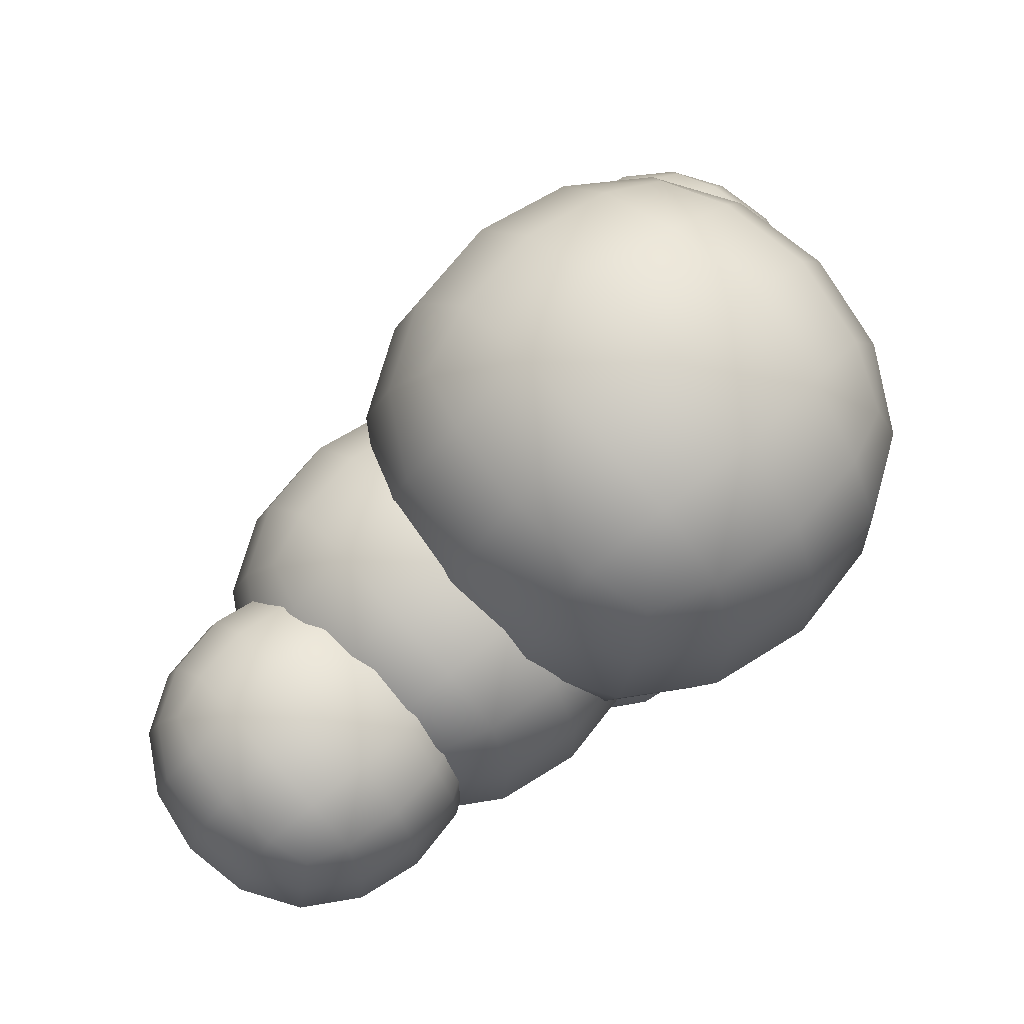
<metadata>
{"format":"obj","ext":"obj","renderer":"f3d","projection":"perspective","resolution":1024,"background":"white","views":[{"elev":-16.2,"azim":172.9,"up":"+Z"}]}
</metadata>
<code>
o cloud2
v 2.65 11.46 -0.2554
v 2.65 12.66 -0.2554
v 1.85 11.46 -1.139
v 1.85 12.66 -1.139
v 3.534 11.46 -1.056
v 3.534 12.66 -1.056
v 2.733 11.46 -1.94
v 2.733 12.66 -1.94
v 2.384 10.9 0.2377
v 2.384 11.64 0.2377
v 1.889 10.9 -0.3086
v 1.889 11.64 -0.3086
v 2.93 10.9 -0.2575
v 2.93 11.64 -0.2575
v 2.435 10.9 -0.8037
v 2.435 11.64 -0.8037
v 3.851 11.19 -1.715
v 3.851 11.92 -1.715
v 3.356 11.19 -2.262
v 3.356 11.92 -2.262
v 4.397 11.19 -2.211
v 4.397 11.92 -2.211
v 3.902 11.19 -2.757
v 3.902 11.92 -2.757
v 2.696 10.43 -0.3062
v 2.696 11.49 -0.3062
v 1.987 10.43 -1.089
v 1.987 11.49 -1.089
v 3.479 10.43 -1.016
v 3.479 11.49 -1.016
v 2.769 10.43 -1.798
v 2.769 11.49 -1.798
v 3.345 11.01 -0.9737
v 3.345 11.97 -0.9737
v 2.701 11.01 -1.684
v 2.701 11.97 -1.684
v 4.055 11.01 -1.617
v 4.055 11.97 -1.617
v 3.411 11.01 -2.328
v 3.411 11.97 -2.328
v 1.948 11.38 -0.9008
v 2.153 11.33 -0.6094
v 2.423 11.38 -0.3767
v 2.644 11.71 -0.1326
v 2.641 12.06 -0.07089
v 2.644 12.41 -0.1326
v 2.423 12.74 -0.3767
v 2.153 12.79 -0.6094
v 1.948 12.74 -0.9008
v 1.727 12.41 -1.145
v 1.665 12.06 -1.148
v 1.727 11.71 -1.145
v 2.495 11.38 -1.841
v 2.204 11.33 -1.636
v 1.971 11.38 -1.366
v 1.971 12.74 -1.366
v 2.204 12.79 -1.636
v 2.495 12.74 -1.841
v 2.739 12.41 -2.062
v 2.742 12.06 -2.124
v 2.739 11.71 -2.062
v 3.435 11.38 -1.294
v 3.23 11.33 -1.586
v 2.96 11.38 -1.818
v 2.96 12.74 -1.818
v 3.23 12.79 -1.586
v 3.435 12.74 -1.294
v 3.657 12.41 -1.05
v 3.718 12.06 -1.047
v 3.657 11.71 -1.05
v 2.888 11.38 -0.3538
v 3.18 11.33 -0.559
v 3.413 11.38 -0.8289
v 3.413 12.74 -0.8289
v 3.18 12.79 -0.559
v 2.888 12.74 -0.3538
v 1.949 10.85 -0.1614
v 2.076 10.82 0.01882
v 2.243 10.85 0.1627
v 2.38 11.05 0.3136
v 2.378 11.27 0.3518
v 2.38 11.49 0.3136
v 2.243 11.69 0.1627
v 2.076 11.72 0.01882
v 1.949 11.69 -0.1614
v 1.813 11.49 -0.3123
v 1.775 11.27 -0.3142
v 1.813 11.05 -0.3123
v 2.288 10.85 -0.7429
v 2.107 10.82 -0.616
v 1.964 10.85 -0.4491
v 1.964 11.69 -0.4491
v 2.107 11.72 -0.616
v 2.288 11.69 -0.7429
v 2.439 11.49 -0.8797
v 2.44 11.27 -0.9178
v 2.439 11.05 -0.8797
v 2.869 10.85 -0.4046
v 2.742 10.82 -0.5848
v 2.575 10.85 -0.7287
v 2.575 11.69 -0.7287
v 2.742 11.72 -0.5848
v 2.869 11.69 -0.4046
v 3.006 11.49 -0.2537
v 3.044 11.27 -0.2519
v 3.006 11.05 -0.2537
v 2.531 10.85 0.1768
v 2.711 10.82 0.04997
v 2.855 10.85 -0.1169
v 2.855 11.69 -0.1169
v 2.711 11.72 0.04997
v 2.531 11.69 0.1768
v 3.416 11.13 -2.115
v 3.543 11.11 -1.934
v 3.71 11.13 -1.79
v 3.847 11.34 -1.64
v 3.845 11.55 -1.601
v 3.847 11.77 -1.64
v 3.71 11.98 -1.79
v 3.543 12 -1.934
v 3.416 11.98 -2.115
v 3.28 11.77 -2.265
v 3.242 11.55 -2.267
v 3.28 11.34 -2.265
v 3.755 11.13 -2.696
v 3.574 11.11 -2.569
v 3.431 11.13 -2.402
v 3.431 11.98 -2.402
v 3.574 12 -2.569
v 3.755 11.98 -2.696
v 3.906 11.77 -2.833
v 3.907 11.55 -2.871
v 3.906 11.34 -2.833
v 4.336 11.13 -2.358
v 4.209 11.11 -2.538
v 4.042 11.13 -2.682
v 4.042 11.98 -2.682
v 4.209 12 -2.538
v 4.336 11.98 -2.358
v 4.473 11.77 -2.207
v 4.511 11.55 -2.205
v 4.473 11.34 -2.207
v 3.998 11.13 -1.776
v 4.178 11.11 -1.903
v 4.322 11.13 -2.07
v 4.322 11.98 -2.07
v 4.178 12 -1.903
v 3.998 11.98 -1.776
v 2.074 10.35 -0.878
v 2.256 10.31 -0.6198
v 2.495 10.35 -0.4136
v 2.691 10.64 -0.1974
v 2.688 10.96 -0.1427
v 2.691 11.27 -0.1974
v 2.495 11.56 -0.4136
v 2.256 11.6 -0.6198
v 2.074 11.56 -0.878
v 1.878 11.27 -1.094
v 1.823 10.96 -1.097
v 1.878 10.64 -1.094
v 2.558 10.35 -1.711
v 2.3 10.31 -1.529
v 2.094 10.35 -1.29
v 2.094 11.56 -1.29
v 2.3 11.6 -1.529
v 2.558 11.56 -1.711
v 2.775 11.27 -1.907
v 2.777 10.96 -1.962
v 2.775 10.64 -1.907
v 3.392 10.35 -1.227
v 3.21 10.31 -1.485
v 2.971 10.35 -1.691
v 2.971 11.56 -1.691
v 3.21 11.6 -1.485
v 3.392 11.56 -1.227
v 3.588 11.27 -1.01
v 3.642 10.96 -1.008
v 3.588 10.64 -1.01
v 2.907 10.35 -0.3934
v 3.165 10.31 -0.5752
v 3.371 10.35 -0.8143
v 3.371 11.56 -0.8143
v 3.165 11.6 -0.5752
v 2.907 11.56 -0.3934
v 2.78 10.94 -1.492
v 2.945 10.91 -1.258
v 3.162 10.94 -1.071
v 3.34 11.21 -0.8749
v 3.338 11.49 -0.8253
v 3.34 11.78 -0.8749
v 3.162 12.04 -1.071
v 2.945 12.08 -1.258
v 2.78 12.04 -1.492
v 2.602 11.78 -1.689
v 2.553 11.49 -1.691
v 2.602 11.21 -1.689
v 3.22 10.94 -2.248
v 2.986 10.91 -2.084
v 2.799 10.94 -1.867
v 2.799 12.04 -1.867
v 2.986 12.08 -2.084
v 3.22 12.04 -2.248
v 3.416 11.78 -2.426
v 3.419 11.49 -2.476
v 3.416 11.21 -2.426
v 3.976 10.94 -1.809
v 3.811 10.91 -2.043
v 3.594 10.94 -2.23
v 3.594 12.04 -2.23
v 3.811 12.08 -2.043
v 3.976 12.04 -1.809
v 4.154 11.78 -1.613
v 4.203 11.49 -1.61
v 4.154 11.21 -1.613
v 3.536 10.94 -1.053
v 3.77 10.91 -1.218
v 3.958 10.94 -1.435
v 3.958 12.04 -1.435
v 3.77 12.08 -1.218
v 3.536 12.04 -1.053
v 2.301 11.68 -0.2345
v 2.268 12.06 -0.1772
v 2.301 12.44 -0.2345
v 2.001 11.66 -0.4715
v 1.95 12.06 -0.4253
v 2.001 12.46 -0.4715
v 1.794 11.68 -0.7931
v 1.734 12.06 -0.7658
v 1.794 12.44 -0.7931
v 1.829 11.68 -1.488
v 1.771 12.06 -1.521
v 1.829 12.44 -1.488
v 2.066 11.66 -1.788
v 2.019 12.06 -1.839
v 2.066 12.46 -1.788
v 2.387 11.68 -1.995
v 2.36 12.06 -2.055
v 2.387 12.44 -1.995
v 3.083 11.68 -1.961
v 3.116 12.06 -2.018
v 3.083 12.44 -1.961
v 3.382 11.66 -1.724
v 3.433 12.06 -1.77
v 3.382 12.46 -1.724
v 3.589 11.68 -1.402
v 3.649 12.06 -1.429
v 3.589 12.44 -1.402
v 3.555 11.68 -0.7067
v 3.612 12.06 -0.6736
v 3.555 12.44 -0.7067
v 3.318 11.66 -0.4068
v 3.364 12.06 -0.3559
v 3.318 12.46 -0.4068
v 2.996 11.68 -0.2003
v 3.023 12.06 -0.1401
v 2.996 12.44 -0.2003
v 2.159 11.19 -1.124
v 2.425 11.13 -1.392
v 2.718 11.19 -1.63
v 2.397 11.13 -0.8308
v 2.692 11.06 -1.098
v 2.986 11.13 -1.364
v 2.666 11.19 -0.5651
v 2.958 11.13 -0.8032
v 3.224 11.19 -1.071
v 2.718 12.93 -1.63
v 2.425 12.99 -1.392
v 2.159 12.93 -1.124
v 2.986 12.99 -1.364
v 2.692 13.06 -1.098
v 2.397 12.99 -0.8308
v 3.224 12.93 -1.071
v 2.958 12.99 -0.8032
v 2.666 12.93 -0.5651
v 2.168 11.04 0.2507
v 2.147 11.27 0.2861
v 2.168 11.5 0.2507
v 1.982 11.02 0.1041
v 1.951 11.27 0.1327
v 1.982 11.51 0.1041
v 1.855 11.04 -0.09476
v 1.817 11.27 -0.07787
v 1.855 11.5 -0.09476
v 1.876 11.04 -0.5247
v 1.84 11.27 -0.5451
v 1.876 11.5 -0.5247
v 2.022 11.02 -0.7101
v 1.994 11.27 -0.7416
v 2.022 11.51 -0.7101
v 2.221 11.04 -0.8378
v 2.204 11.27 -0.875
v 2.221 11.5 -0.8378
v 2.651 11.04 -0.8167
v 2.671 11.27 -0.8521
v 2.651 11.5 -0.8167
v 2.836 11.02 -0.6701
v 2.868 11.27 -0.6987
v 2.836 11.51 -0.6701
v 2.964 11.04 -0.4713
v 3.001 11.27 -0.4881
v 2.964 11.5 -0.4713
v 2.943 11.04 -0.04134
v 2.978 11.27 -0.02088
v 2.943 11.5 -0.04134
v 2.796 11.02 0.1441
v 2.825 11.27 0.1756
v 2.796 11.51 0.1441
v 2.598 11.04 0.2717
v 2.614 11.27 0.309
v 2.598 11.5 0.2717
v 2.08 10.73 -0.2992
v 2.244 10.69 -0.465
v 2.425 10.73 -0.6123
v 2.227 10.69 -0.1181
v 2.409 10.65 -0.283
v 2.591 10.69 -0.448
v 2.393 10.73 0.04624
v 2.574 10.69 -0.101
v 2.739 10.73 -0.2668
v 2.425 11.81 -0.6123
v 2.244 11.85 -0.465
v 2.08 11.81 -0.2992
v 2.591 11.85 -0.448
v 2.409 11.89 -0.283
v 2.227 11.85 -0.1181
v 2.739 11.81 -0.2668
v 2.574 11.85 -0.101
v 2.393 11.81 0.04624
v 3.635 11.32 -1.703
v 3.614 11.55 -1.667
v 3.635 11.79 -1.703
v 3.449 11.31 -1.849
v 3.418 11.55 -1.821
v 3.449 11.8 -1.849
v 3.322 11.32 -2.048
v 3.284 11.55 -2.031
v 3.322 11.79 -2.048
v 3.343 11.32 -2.478
v 3.307 11.55 -2.498
v 3.343 11.79 -2.478
v 3.489 11.31 -2.663
v 3.461 11.55 -2.695
v 3.489 11.8 -2.663
v 3.688 11.32 -2.791
v 3.671 11.55 -2.828
v 3.688 11.79 -2.791
v 4.118 11.32 -2.77
v 4.138 11.55 -2.805
v 4.118 11.79 -2.77
v 4.303 11.31 -2.623
v 4.335 11.55 -2.652
v 4.303 11.8 -2.623
v 4.431 11.32 -2.424
v 4.468 11.55 -2.441
v 4.431 11.79 -2.424
v 4.41 11.32 -1.995
v 4.445 11.55 -1.974
v 4.41 11.79 -1.995
v 4.263 11.31 -1.809
v 4.292 11.55 -1.778
v 4.263 11.8 -1.809
v 4.065 11.32 -1.681
v 4.081 11.55 -1.644
v 4.065 11.79 -1.681
v 3.547 11.02 -2.252
v 3.711 10.98 -2.418
v 3.892 11.02 -2.565
v 3.694 10.98 -2.071
v 3.876 10.94 -2.236
v 4.058 10.98 -2.401
v 3.86 11.02 -1.907
v 4.041 10.98 -2.054
v 4.206 11.02 -2.22
v 3.892 12.09 -2.565
v 3.711 12.13 -2.418
v 3.547 12.09 -2.252
v 4.058 12.13 -2.401
v 3.876 12.17 -2.236
v 3.694 12.13 -2.071
v 4.206 12.09 -2.22
v 4.041 12.13 -2.054
v 3.86 12.09 -1.907
v 2.386 10.62 -0.2877
v 2.357 10.96 -0.2369
v 2.386 11.29 -0.2877
v 2.121 10.61 -0.4976
v 2.076 10.96 -0.4567
v 2.121 11.31 -0.4976
v 1.938 10.62 -0.7826
v 1.884 10.96 -0.7584
v 1.938 11.29 -0.7826
v 1.968 10.62 -1.399
v 1.917 10.96 -1.428
v 1.968 11.29 -1.399
v 2.178 10.61 -1.664
v 2.137 10.96 -1.709
v 2.178 11.31 -1.664
v 2.463 10.62 -1.847
v 2.439 10.96 -1.901
v 2.463 11.29 -1.847
v 3.079 10.62 -1.817
v 3.108 10.96 -1.868
v 3.079 11.29 -1.817
v 3.345 10.61 -1.607
v 3.39 10.96 -1.648
v 3.345 11.31 -1.607
v 3.528 10.62 -1.322
v 3.581 10.96 -1.346
v 3.528 11.29 -1.322
v 3.497 10.62 -0.706
v 3.548 10.96 -0.6767
v 3.497 11.29 -0.706
v 3.287 10.61 -0.4404
v 3.328 10.96 -0.3952
v 3.287 11.31 -0.4404
v 3.002 10.62 -0.2574
v 3.027 10.96 -0.204
v 3.002 11.29 -0.2574
v 2.261 10.19 -1.075
v 2.496 10.13 -1.313
v 2.756 10.19 -1.524
v 2.472 10.13 -0.816
v 2.733 10.07 -1.052
v 2.993 10.13 -1.289
v 2.71 10.19 -0.5806
v 2.969 10.13 -0.7916
v 3.204 10.19 -1.029
v 2.756 11.73 -1.524
v 2.496 11.78 -1.313
v 2.261 11.73 -1.075
v 2.993 11.78 -1.289
v 2.733 11.84 -1.052
v 2.472 11.78 -0.816
v 3.204 11.73 -1.029
v 2.969 11.78 -0.7916
v 2.71 11.73 -0.5806
v 3.064 11.19 -0.9568
v 3.037 11.49 -0.9107
v 3.064 11.79 -0.9568
v 2.823 11.17 -1.147
v 2.782 11.49 -1.11
v 2.823 11.81 -1.147
v 2.657 11.19 -1.406
v 2.608 11.49 -1.384
v 2.657 11.79 -1.406
v 2.684 11.19 -1.965
v 2.638 11.49 -1.991
v 2.684 11.79 -1.965
v 2.875 11.17 -2.206
v 2.838 11.49 -2.247
v 2.875 11.81 -2.206
v 3.133 11.19 -2.372
v 3.111 11.49 -2.42
v 3.133 11.79 -2.372
v 3.692 11.19 -2.344
v 3.719 11.49 -2.39
v 3.692 11.79 -2.344
v 3.933 11.17 -2.154
v 3.974 11.49 -2.191
v 3.933 11.81 -2.154
v 4.099 11.19 -1.895
v 4.148 11.49 -1.917
v 4.099 11.79 -1.895
v 4.072 11.19 -1.336
v 4.118 11.49 -1.31
v 4.072 11.79 -1.336
v 3.881 11.17 -1.095
v 3.918 11.49 -1.054
v 3.881 11.81 -1.095
v 3.623 11.19 -0.9294
v 3.645 11.49 -0.8809
v 3.623 11.79 -0.9294
v 2.95 10.79 -1.672
v 3.164 10.74 -1.887
v 3.399 10.79 -2.079
v 3.141 10.74 -1.436
v 3.378 10.69 -1.651
v 3.615 10.74 -1.865
v 3.357 10.79 -1.223
v 3.592 10.74 -1.414
v 3.806 10.79 -1.63
v 3.399 12.19 -2.079
v 3.164 12.24 -1.887
v 2.95 12.19 -1.672
v 3.615 12.24 -1.865
v 3.378 12.3 -1.651
v 3.141 12.24 -1.436
v 3.806 12.19 -1.63
v 3.592 12.24 -1.414
v 3.357 12.19 -1.223
f 221 222 225 224
f 222 223 226 225
f 224 225 228 227
f 225 226 229 228
f 1 44 221 43
f 44 45 222 221
f 45 46 223 222
f 46 2 47 223
f 223 47 48 226
f 226 48 49 229
f 229 49 4 50
f 228 229 50 51
f 227 228 51 52
f 41 227 52 3
f 42 224 227 41
f 43 221 224 42
f 230 231 234 233
f 231 232 235 234
f 233 234 237 236
f 234 235 238 237
f 3 52 230 55
f 52 51 231 230
f 51 50 232 231
f 50 4 56 232
f 232 56 57 235
f 235 57 58 238
f 238 58 8 59
f 237 238 59 60
f 236 237 60 61
f 53 236 61 7
f 54 233 236 53
f 55 230 233 54
f 239 240 243 242
f 240 241 244 243
f 242 243 246 245
f 243 244 247 246
f 7 61 239 64
f 61 60 240 239
f 60 59 241 240
f 59 8 65 241
f 241 65 66 244
f 244 66 67 247
f 247 67 6 68
f 246 247 68 69
f 245 246 69 70
f 62 245 70 5
f 63 242 245 62
f 64 239 242 63
f 248 249 252 251
f 249 250 253 252
f 251 252 255 254
f 252 253 256 255
f 5 70 248 73
f 70 69 249 248
f 69 68 250 249
f 68 6 74 250
f 250 74 75 253
f 253 75 76 256
f 256 76 2 46
f 255 256 46 45
f 254 255 45 44
f 71 254 44 1
f 72 251 254 71
f 73 248 251 72
f 257 258 261 260
f 258 259 262 261
f 260 261 264 263
f 261 262 265 264
f 3 55 257 41
f 55 54 258 257
f 54 53 259 258
f 53 7 64 259
f 259 64 63 262
f 262 63 62 265
f 265 62 5 73
f 264 265 73 72
f 263 264 72 71
f 43 263 71 1
f 42 260 263 43
f 41 257 260 42
f 266 267 270 269
f 267 268 271 270
f 269 270 273 272
f 270 271 274 273
f 8 58 266 65
f 58 57 267 266
f 57 56 268 267
f 56 4 49 268
f 268 49 48 271
f 271 48 47 274
f 274 47 2 76
f 273 274 76 75
f 272 273 75 74
f 67 272 74 6
f 66 269 272 67
f 65 266 269 66
f 275 276 279 278
f 276 277 280 279
f 278 279 282 281
f 279 280 283 282
f 9 80 275 79
f 80 81 276 275
f 81 82 277 276
f 82 10 83 277
f 277 83 84 280
f 280 84 85 283
f 283 85 12 86
f 282 283 86 87
f 281 282 87 88
f 77 281 88 11
f 78 278 281 77
f 79 275 278 78
f 284 285 288 287
f 285 286 289 288
f 287 288 291 290
f 288 289 292 291
f 11 88 284 91
f 88 87 285 284
f 87 86 286 285
f 86 12 92 286
f 286 92 93 289
f 289 93 94 292
f 292 94 16 95
f 291 292 95 96
f 290 291 96 97
f 89 290 97 15
f 90 287 290 89
f 91 284 287 90
f 293 294 297 296
f 294 295 298 297
f 296 297 300 299
f 297 298 301 300
f 15 97 293 100
f 97 96 294 293
f 96 95 295 294
f 95 16 101 295
f 295 101 102 298
f 298 102 103 301
f 301 103 14 104
f 300 301 104 105
f 299 300 105 106
f 98 299 106 13
f 99 296 299 98
f 100 293 296 99
f 302 303 306 305
f 303 304 307 306
f 305 306 309 308
f 306 307 310 309
f 13 106 302 109
f 106 105 303 302
f 105 104 304 303
f 104 14 110 304
f 304 110 111 307
f 307 111 112 310
f 310 112 10 82
f 309 310 82 81
f 308 309 81 80
f 107 308 80 9
f 108 305 308 107
f 109 302 305 108
f 311 312 315 314
f 312 313 316 315
f 314 315 318 317
f 315 316 319 318
f 11 91 311 77
f 91 90 312 311
f 90 89 313 312
f 89 15 100 313
f 313 100 99 316
f 316 99 98 319
f 319 98 13 109
f 318 319 109 108
f 317 318 108 107
f 79 317 107 9
f 78 314 317 79
f 77 311 314 78
f 320 321 324 323
f 321 322 325 324
f 323 324 327 326
f 324 325 328 327
f 16 94 320 101
f 94 93 321 320
f 93 92 322 321
f 92 12 85 322
f 322 85 84 325
f 325 84 83 328
f 328 83 10 112
f 327 328 112 111
f 326 327 111 110
f 103 326 110 14
f 102 323 326 103
f 101 320 323 102
f 329 330 333 332
f 330 331 334 333
f 332 333 336 335
f 333 334 337 336
f 17 116 329 115
f 116 117 330 329
f 117 118 331 330
f 118 18 119 331
f 331 119 120 334
f 334 120 121 337
f 337 121 20 122
f 336 337 122 123
f 335 336 123 124
f 113 335 124 19
f 114 332 335 113
f 115 329 332 114
f 338 339 342 341
f 339 340 343 342
f 341 342 345 344
f 342 343 346 345
f 19 124 338 127
f 124 123 339 338
f 123 122 340 339
f 122 20 128 340
f 340 128 129 343
f 343 129 130 346
f 346 130 24 131
f 345 346 131 132
f 344 345 132 133
f 125 344 133 23
f 126 341 344 125
f 127 338 341 126
f 347 348 351 350
f 348 349 352 351
f 350 351 354 353
f 351 352 355 354
f 23 133 347 136
f 133 132 348 347
f 132 131 349 348
f 131 24 137 349
f 349 137 138 352
f 352 138 139 355
f 355 139 22 140
f 354 355 140 141
f 353 354 141 142
f 134 353 142 21
f 135 350 353 134
f 136 347 350 135
f 356 357 360 359
f 357 358 361 360
f 359 360 363 362
f 360 361 364 363
f 21 142 356 145
f 142 141 357 356
f 141 140 358 357
f 140 22 146 358
f 358 146 147 361
f 361 147 148 364
f 364 148 18 118
f 363 364 118 117
f 362 363 117 116
f 143 362 116 17
f 144 359 362 143
f 145 356 359 144
f 365 366 369 368
f 366 367 370 369
f 368 369 372 371
f 369 370 373 372
f 19 127 365 113
f 127 126 366 365
f 126 125 367 366
f 125 23 136 367
f 367 136 135 370
f 370 135 134 373
f 373 134 21 145
f 372 373 145 144
f 371 372 144 143
f 115 371 143 17
f 114 368 371 115
f 113 365 368 114
f 374 375 378 377
f 375 376 379 378
f 377 378 381 380
f 378 379 382 381
f 24 130 374 137
f 130 129 375 374
f 129 128 376 375
f 128 20 121 376
f 376 121 120 379
f 379 120 119 382
f 382 119 18 148
f 381 382 148 147
f 380 381 147 146
f 139 380 146 22
f 138 377 380 139
f 137 374 377 138
f 383 384 387 386
f 384 385 388 387
f 386 387 390 389
f 387 388 391 390
f 25 152 383 151
f 152 153 384 383
f 153 154 385 384
f 154 26 155 385
f 385 155 156 388
f 388 156 157 391
f 391 157 28 158
f 390 391 158 159
f 389 390 159 160
f 149 389 160 27
f 150 386 389 149
f 151 383 386 150
f 392 393 396 395
f 393 394 397 396
f 395 396 399 398
f 396 397 400 399
f 27 160 392 163
f 160 159 393 392
f 159 158 394 393
f 158 28 164 394
f 394 164 165 397
f 397 165 166 400
f 400 166 32 167
f 399 400 167 168
f 398 399 168 169
f 161 398 169 31
f 162 395 398 161
f 163 392 395 162
f 401 402 405 404
f 402 403 406 405
f 404 405 408 407
f 405 406 409 408
f 31 169 401 172
f 169 168 402 401
f 168 167 403 402
f 167 32 173 403
f 403 173 174 406
f 406 174 175 409
f 409 175 30 176
f 408 409 176 177
f 407 408 177 178
f 170 407 178 29
f 171 404 407 170
f 172 401 404 171
f 410 411 414 413
f 411 412 415 414
f 413 414 417 416
f 414 415 418 417
f 29 178 410 181
f 178 177 411 410
f 177 176 412 411
f 176 30 182 412
f 412 182 183 415
f 415 183 184 418
f 418 184 26 154
f 417 418 154 153
f 416 417 153 152
f 179 416 152 25
f 180 413 416 179
f 181 410 413 180
f 419 420 423 422
f 420 421 424 423
f 422 423 426 425
f 423 424 427 426
f 27 163 419 149
f 163 162 420 419
f 162 161 421 420
f 161 31 172 421
f 421 172 171 424
f 424 171 170 427
f 427 170 29 181
f 426 427 181 180
f 425 426 180 179
f 151 425 179 25
f 150 422 425 151
f 149 419 422 150
f 428 429 432 431
f 429 430 433 432
f 431 432 435 434
f 432 433 436 435
f 32 166 428 173
f 166 165 429 428
f 165 164 430 429
f 164 28 157 430
f 430 157 156 433
f 433 156 155 436
f 436 155 26 184
f 435 436 184 183
f 434 435 183 182
f 175 434 182 30
f 174 431 434 175
f 173 428 431 174
f 437 438 441 440
f 438 439 442 441
f 440 441 444 443
f 441 442 445 444
f 33 188 437 187
f 188 189 438 437
f 189 190 439 438
f 190 34 191 439
f 439 191 192 442
f 442 192 193 445
f 445 193 36 194
f 444 445 194 195
f 443 444 195 196
f 185 443 196 35
f 186 440 443 185
f 187 437 440 186
f 446 447 450 449
f 447 448 451 450
f 449 450 453 452
f 450 451 454 453
f 35 196 446 199
f 196 195 447 446
f 195 194 448 447
f 194 36 200 448
f 448 200 201 451
f 451 201 202 454
f 454 202 40 203
f 453 454 203 204
f 452 453 204 205
f 197 452 205 39
f 198 449 452 197
f 199 446 449 198
f 455 456 459 458
f 456 457 460 459
f 458 459 462 461
f 459 460 463 462
f 39 205 455 208
f 205 204 456 455
f 204 203 457 456
f 203 40 209 457
f 457 209 210 460
f 460 210 211 463
f 463 211 38 212
f 462 463 212 213
f 461 462 213 214
f 206 461 214 37
f 207 458 461 206
f 208 455 458 207
f 464 465 468 467
f 465 466 469 468
f 467 468 471 470
f 468 469 472 471
f 37 214 464 217
f 214 213 465 464
f 213 212 466 465
f 212 38 218 466
f 466 218 219 469
f 469 219 220 472
f 472 220 34 190
f 471 472 190 189
f 470 471 189 188
f 215 470 188 33
f 216 467 470 215
f 217 464 467 216
f 473 474 477 476
f 474 475 478 477
f 476 477 480 479
f 477 478 481 480
f 35 199 473 185
f 199 198 474 473
f 198 197 475 474
f 197 39 208 475
f 475 208 207 478
f 478 207 206 481
f 481 206 37 217
f 480 481 217 216
f 479 480 216 215
f 187 479 215 33
f 186 476 479 187
f 185 473 476 186
f 482 483 486 485
f 483 484 487 486
f 485 486 489 488
f 486 487 490 489
f 40 202 482 209
f 202 201 483 482
f 201 200 484 483
f 200 36 193 484
f 484 193 192 487
f 487 192 191 490
f 490 191 34 220
f 489 490 220 219
f 488 489 219 218
f 211 488 218 38
f 210 485 488 211
f 209 482 485 210

</code>
